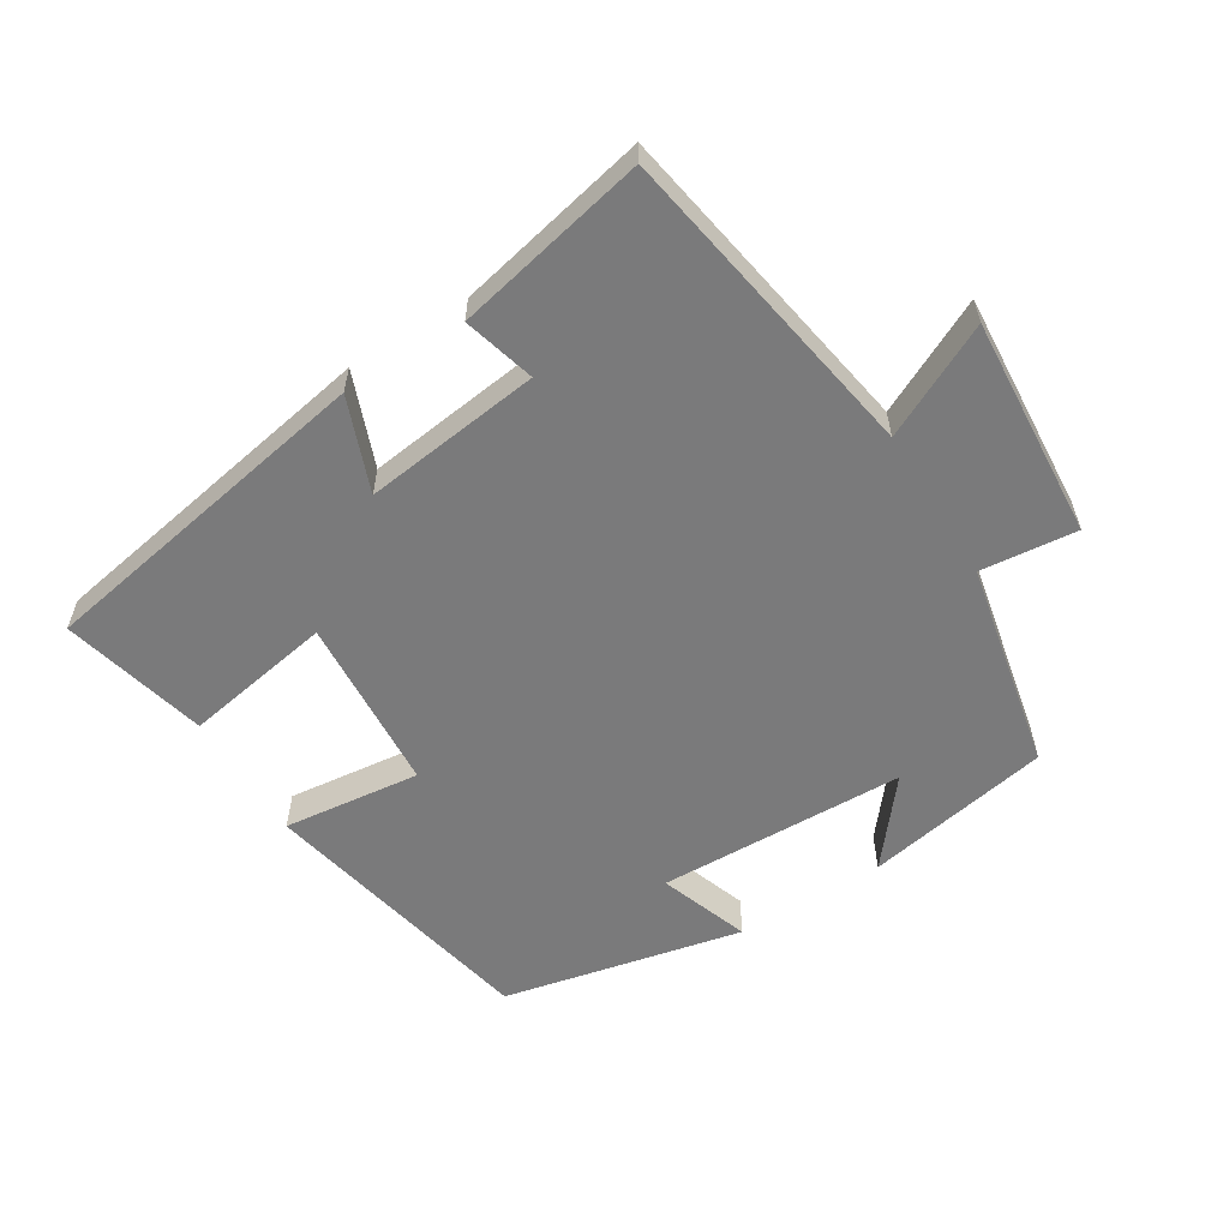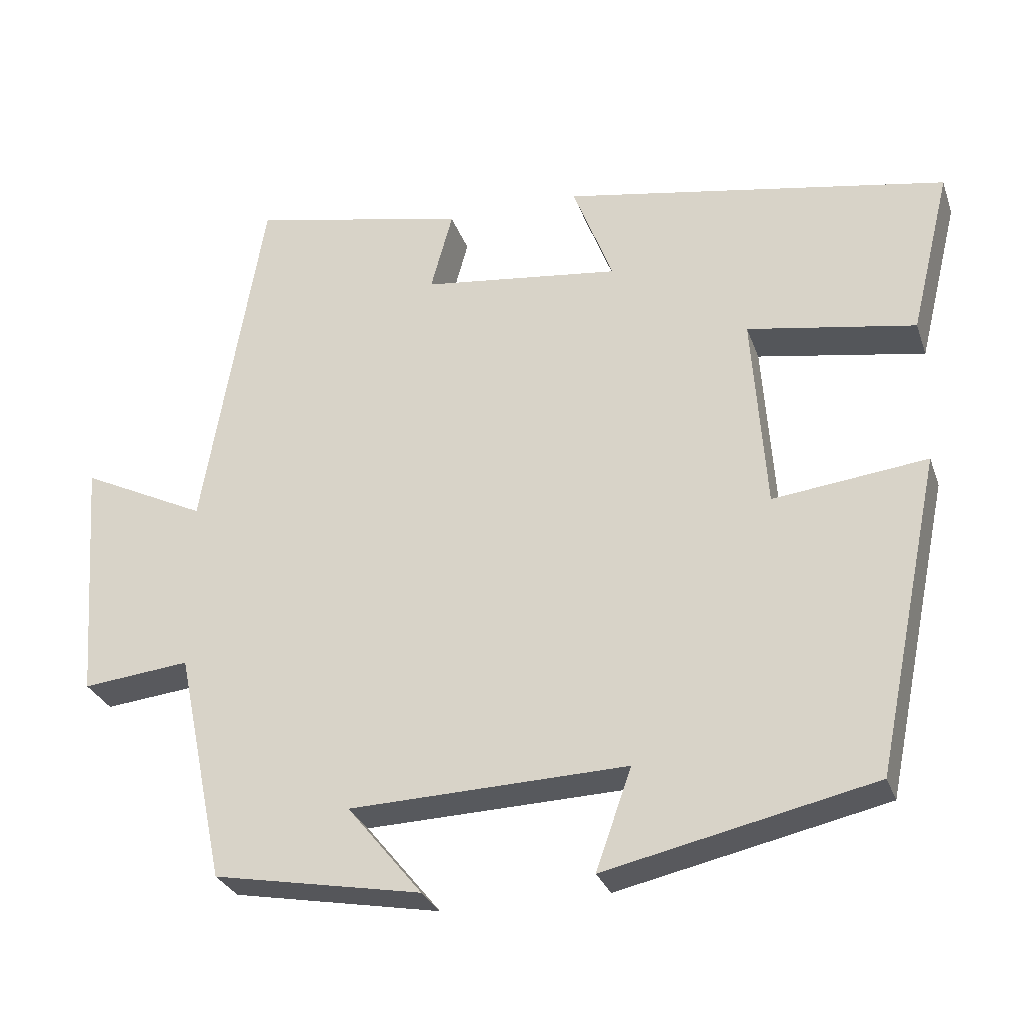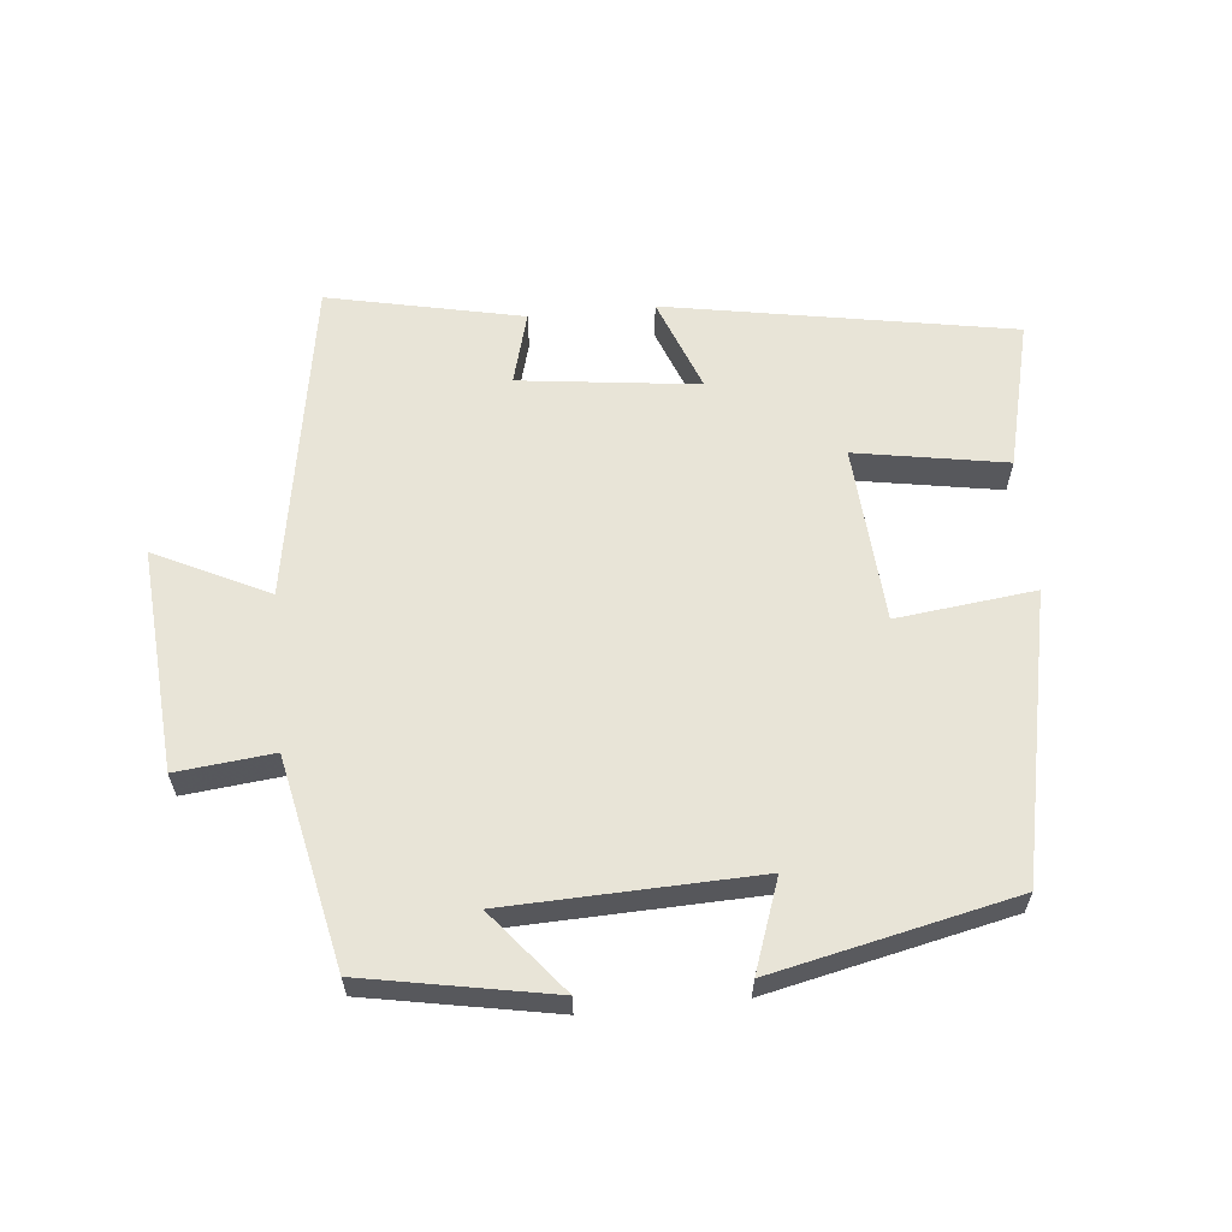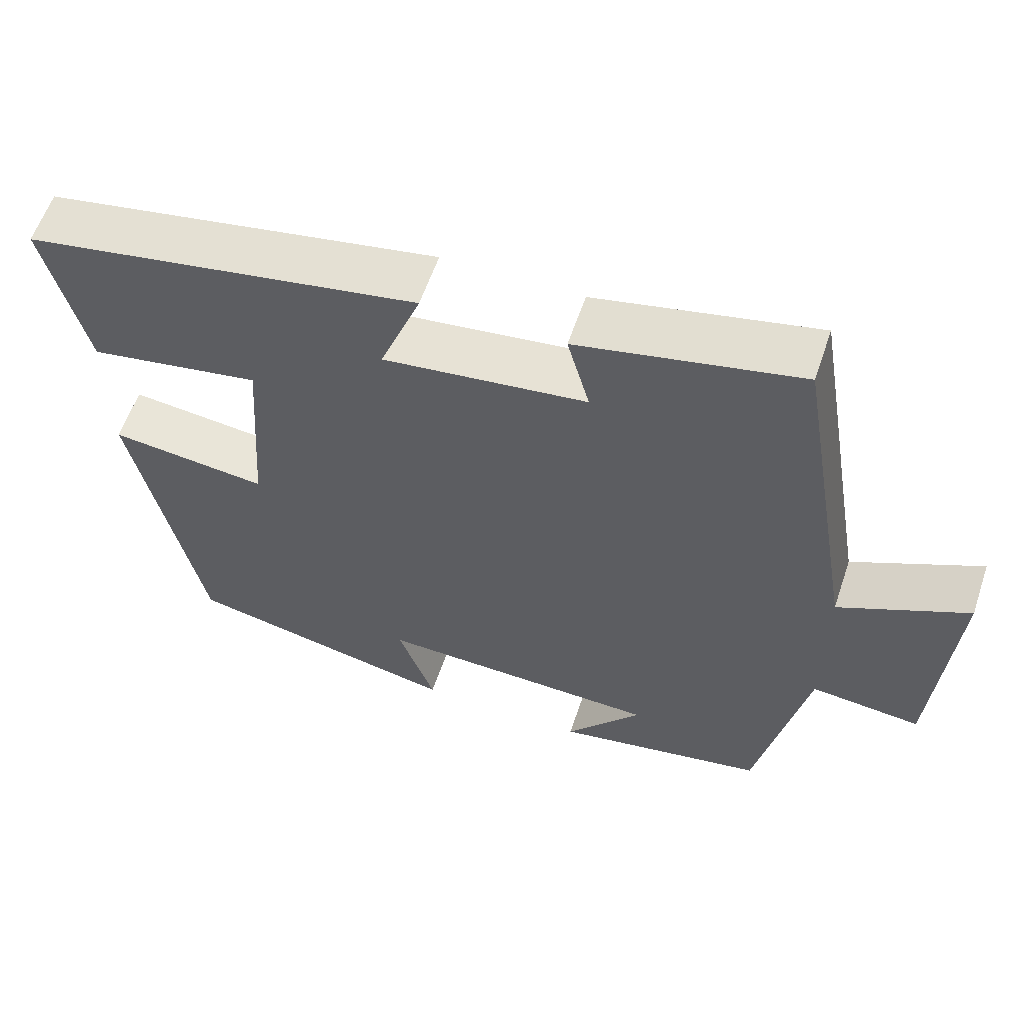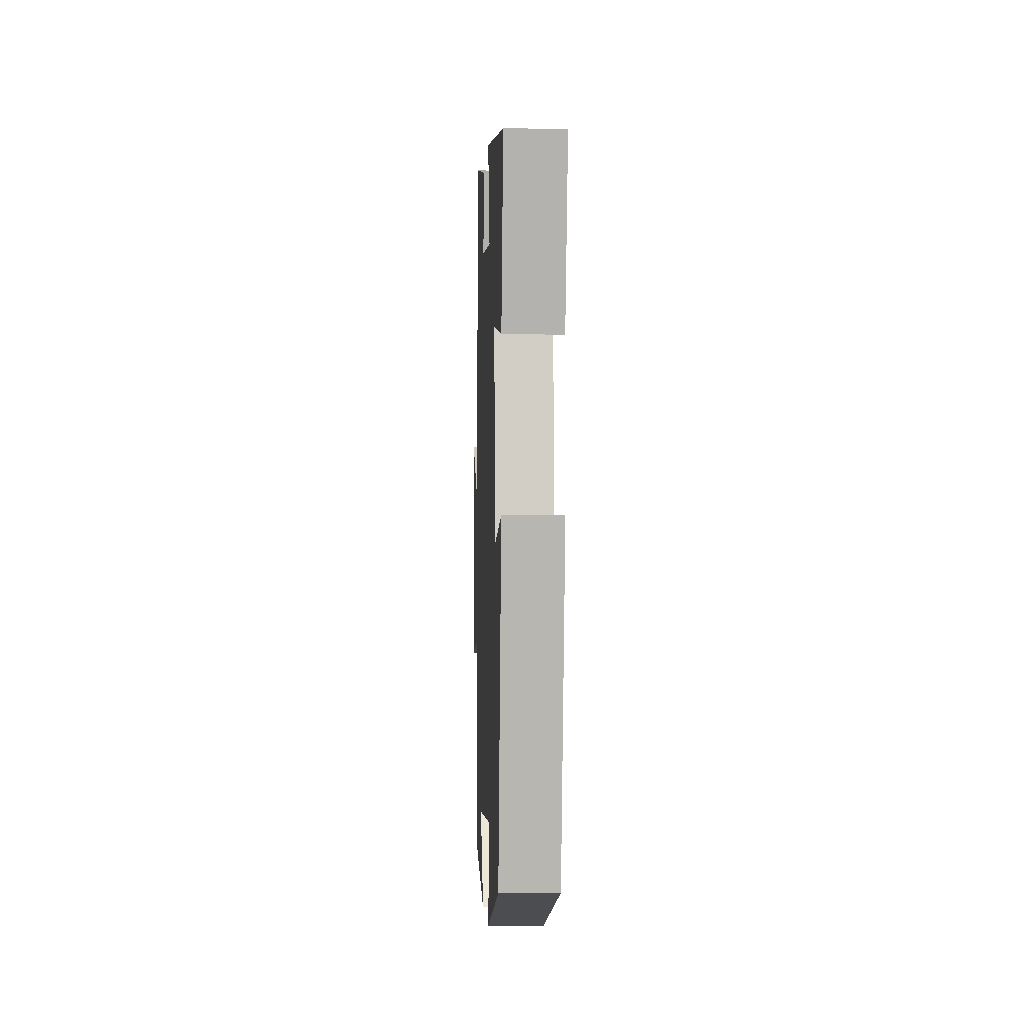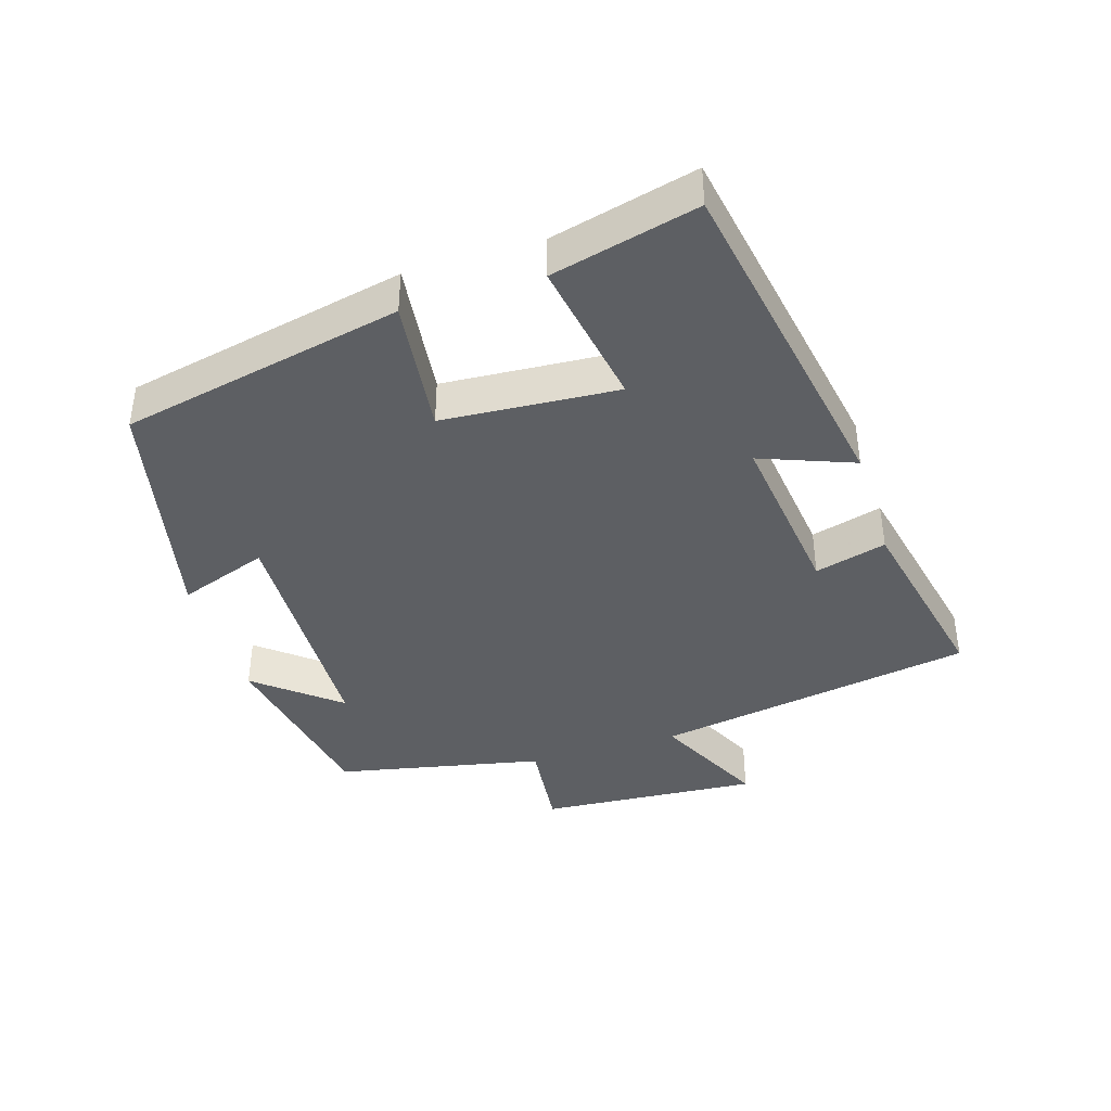
<metadata>
{"format":"obj","ext":"obj","renderer":"f3d","projection":"perspective","resolution":1024,"background":"white","views":[{"elev":-58.1,"azim":31.9,"up":"+Y"},{"elev":-29.0,"azim":-162.6,"up":"+Z"},{"elev":61.3,"azim":174.4,"up":"+Y"},{"elev":59.0,"azim":18.6,"up":"+Z"},{"elev":-3.2,"azim":-92.4,"up":"+Z"},{"elev":-40.3,"azim":-72.6,"up":"+Y"}]}
</metadata>
<code>
v -0.553 0.07 0.41
v -0.045 0.07 0.5
v -0.098 0.07 0.362
v 0.164 0.07 0.394
v 0.135 0.07 0.5
v 0.42 0.07 0.561
v 0.5 0.07 0.087
v 0.666 0.07 0.168
v 0.642 0.07 -0.158
v 0.5 0.07 -0.143
v 0.436 0.07 -0.449
v 0.161 0.07 -0.5
v 0.26 0.07 -0.379
v -0.106 0.07 -0.367
v -0.059 0.07 -0.5
v -0.413 0.07 -0.422
v -0.5 0.07 -0.004
v -0.297 0.07 -0.028
v -0.279 0.07 0.232
v -0.5 0.07 0.194
v -0.553 0 0.41
v -0.045 0 0.5
v -0.098 0 0.362
v 0.164 0 0.394
v 0.135 0 0.5
v 0.42 0 0.561
v 0.5 0 0.087
v 0.666 0 0.168
v 0.642 0 -0.158
v 0.5 0 -0.143
v 0.436 0 -0.449
v 0.161 0 -0.5
v 0.26 0 -0.379
v -0.106 0 -0.367
v -0.059 0 -0.5
v -0.413 0 -0.422
v -0.5 0 -0.004
v -0.297 0 -0.028
v -0.279 0 0.232
v -0.5 0 0.194
f 19 20 1 2
f 18 19 2 3
f 15 16 17 18
f 14 15 18
f 13 14 18 3
f 10 11 12 13
f 10 13 3 4
f 7 8 9 10
f 6 7 10
f 4 5 6 10
f 22 21 40 39
f 23 22 39 38
f 38 37 36 35
f 38 35 34
f 23 38 34 33
f 33 32 31 30
f 24 23 33 30
f 30 29 28 27
f 30 27 26
f 30 26 25 24
f 1 21 22 2
f 2 22 23 3
f 3 23 24 4
f 4 24 25 5
f 5 25 26 6
f 6 26 27 7
f 7 27 28 8
f 8 28 29 9
f 9 29 30 10
f 10 30 31 11
f 11 31 32 12
f 12 32 33 13
f 13 33 34 14
f 14 34 35 15
f 15 35 36 16
f 16 36 37 17
f 17 37 38 18
f 18 38 39 19
f 19 39 40 20
f 20 40 21 1

</code>
